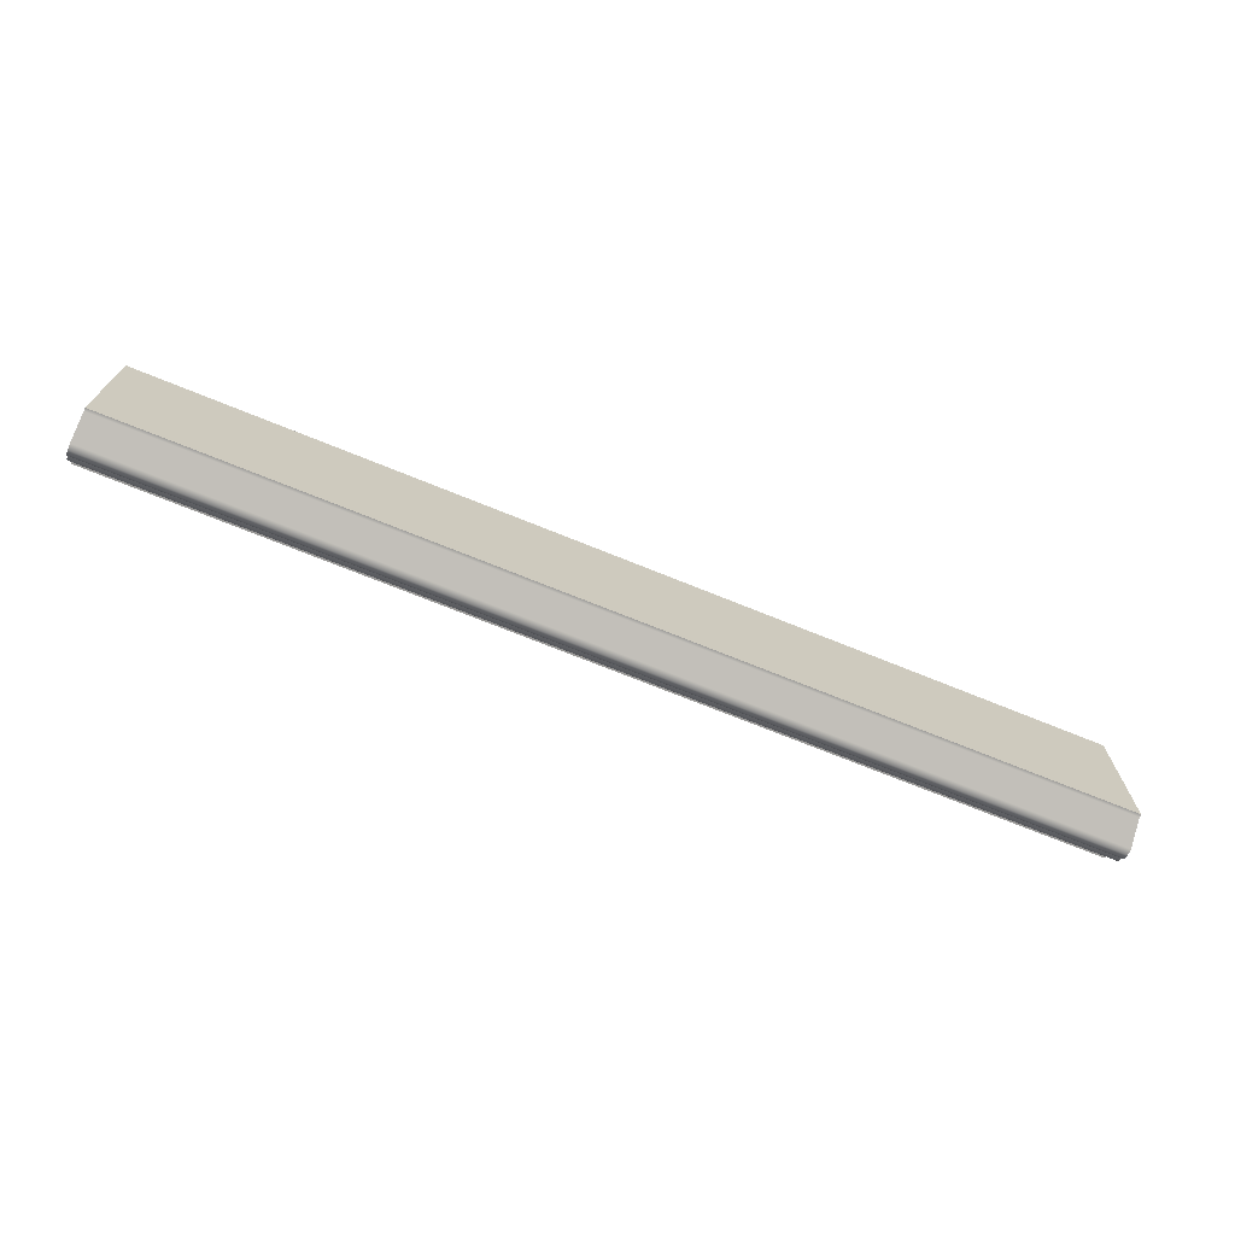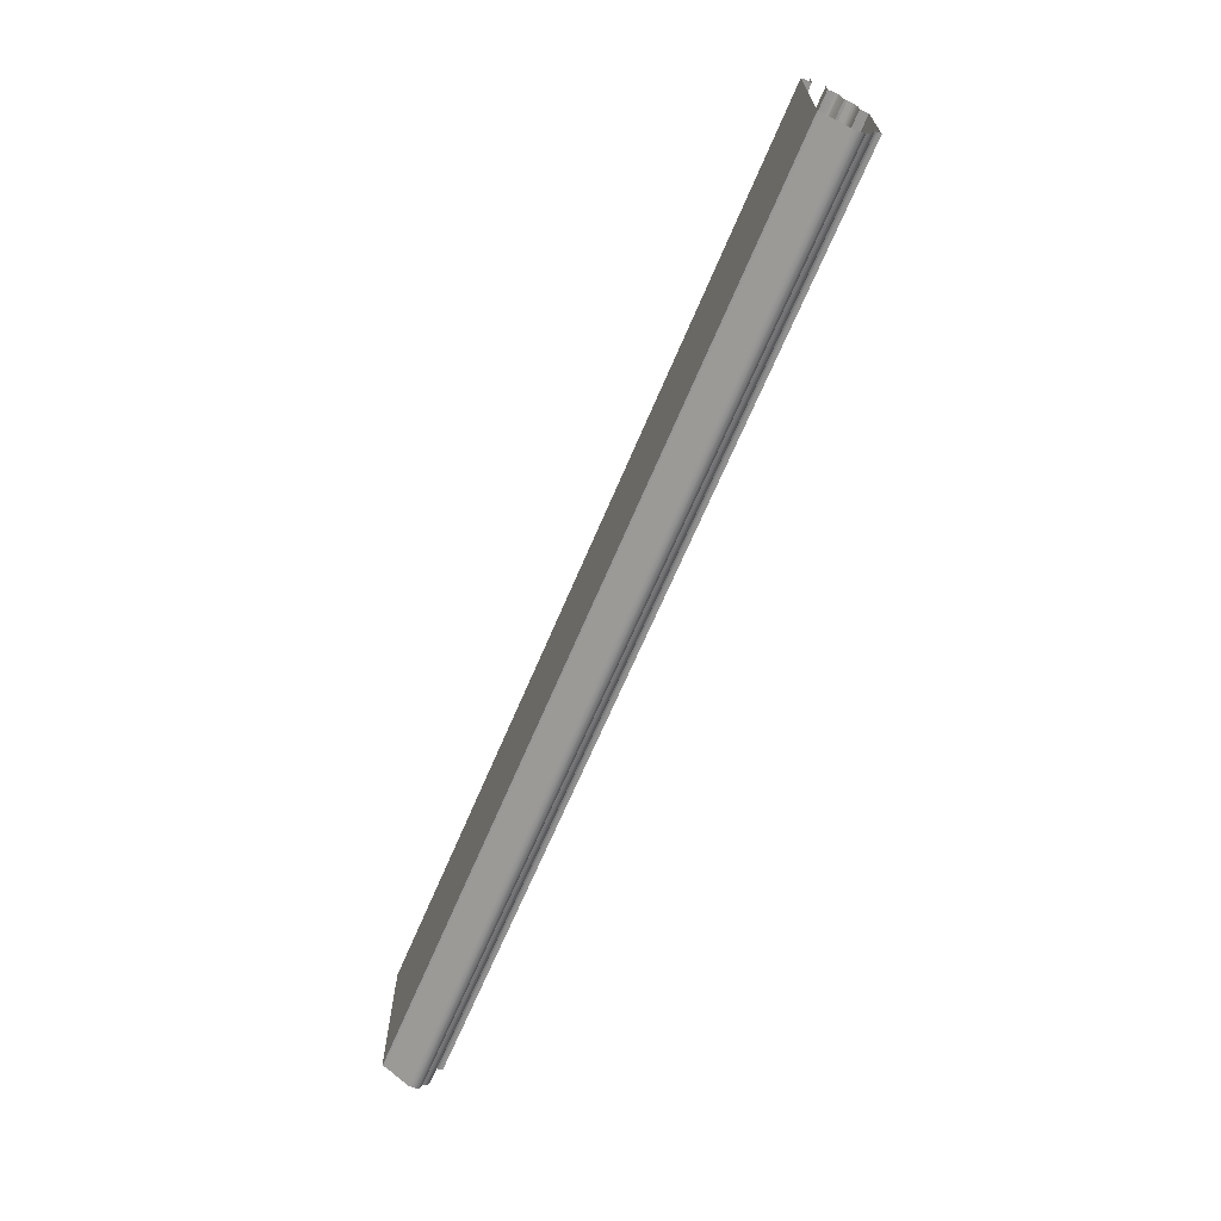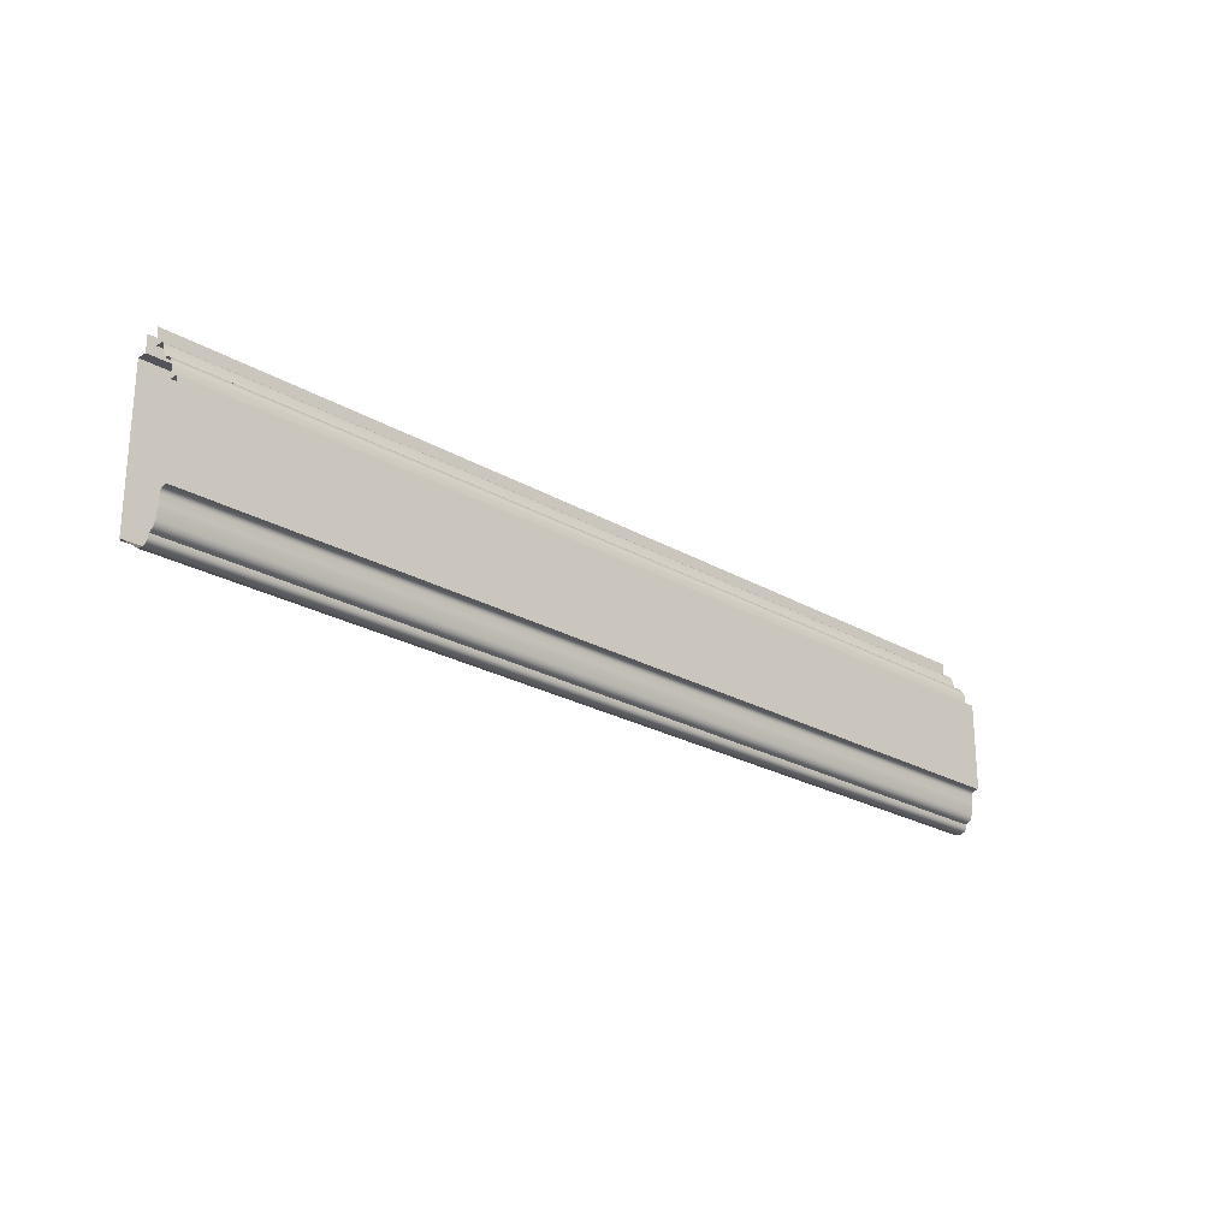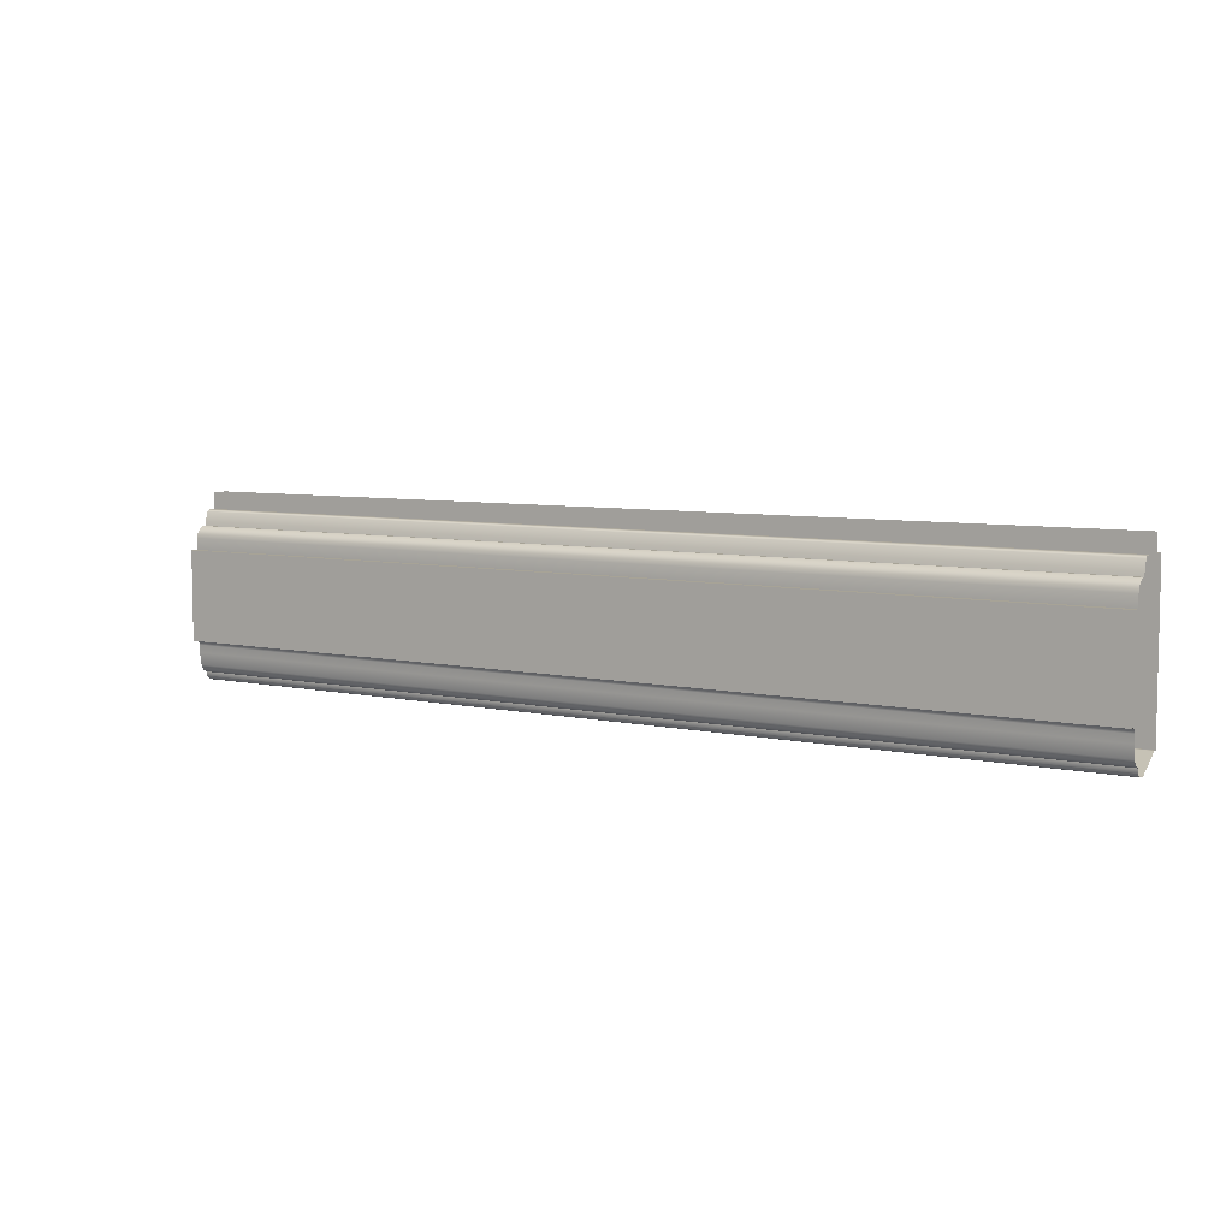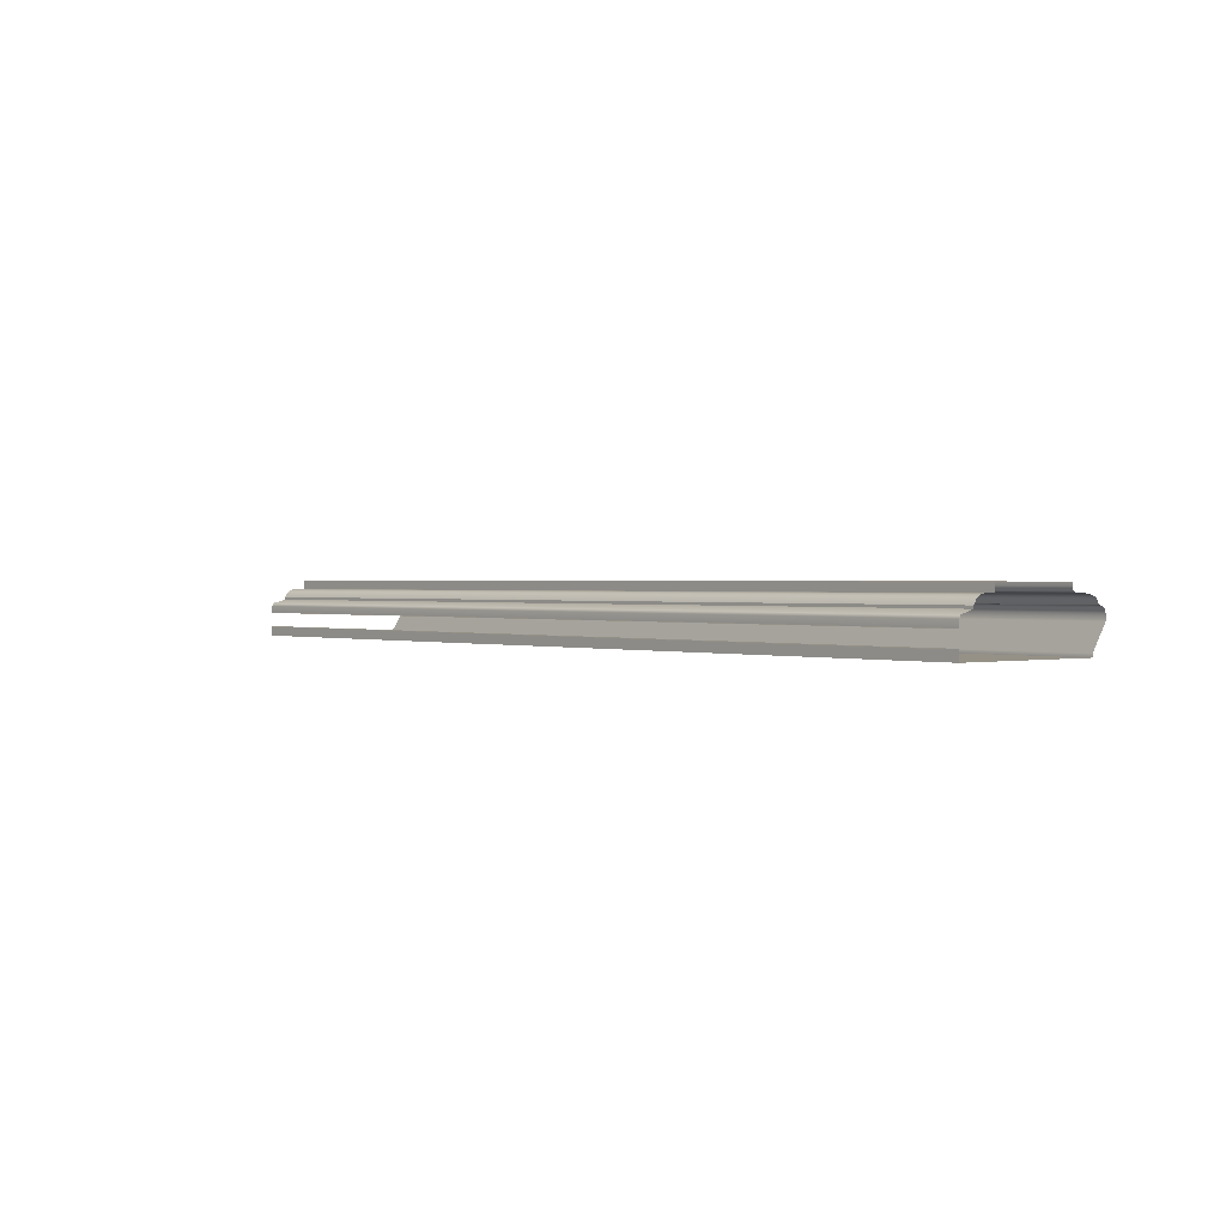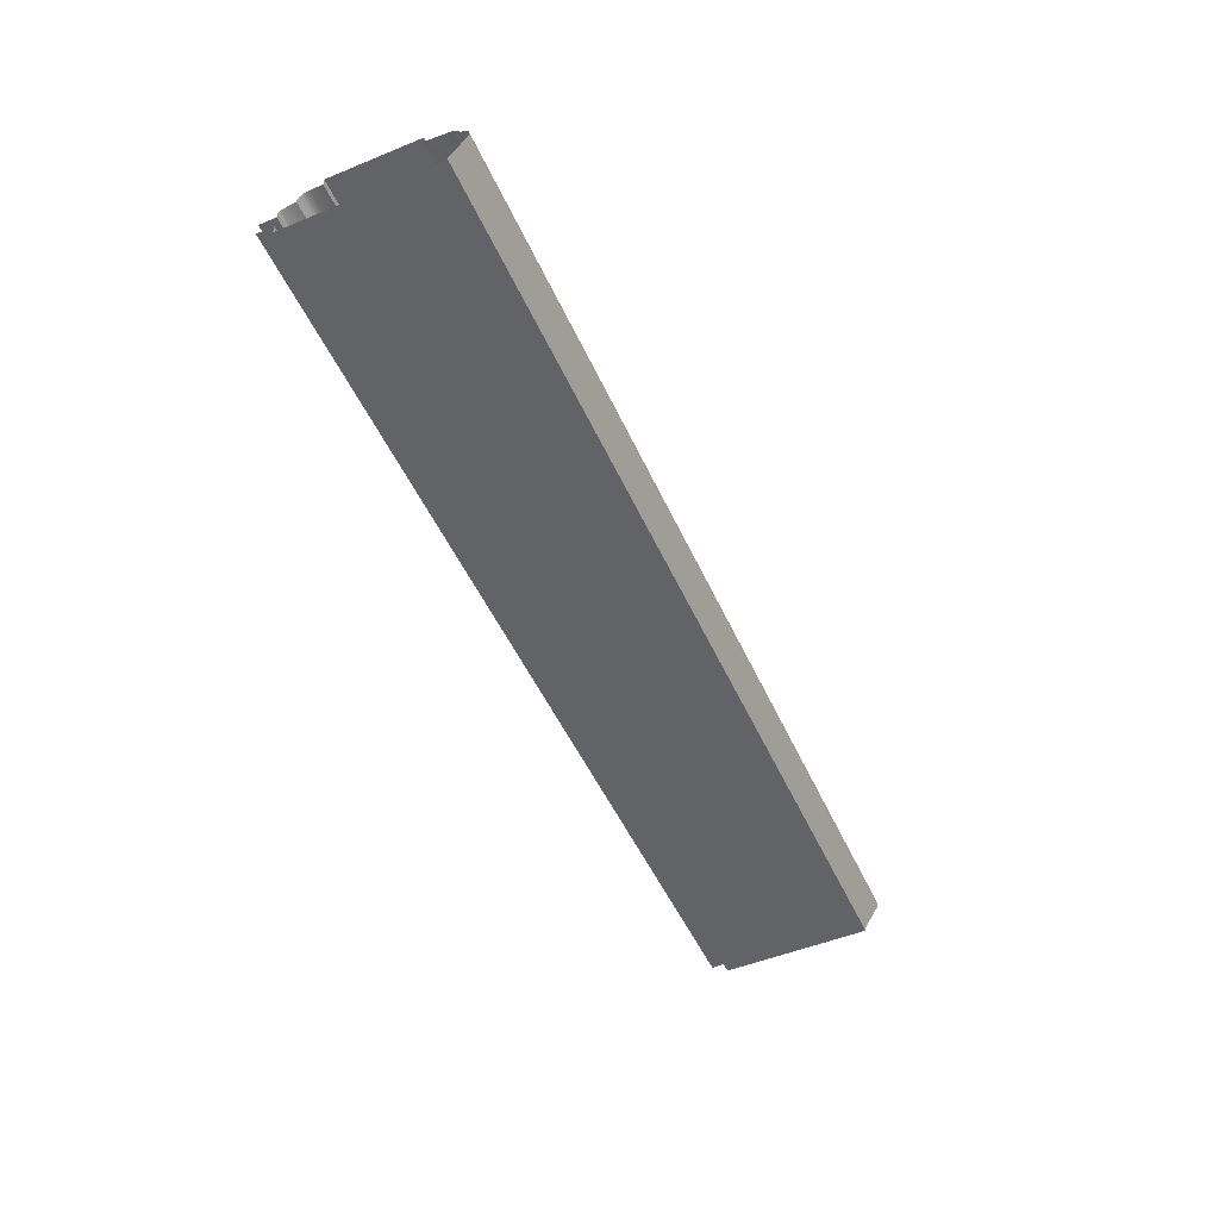
<metadata>
{"format":"obj","ext":"obj","renderer":"f3d","projection":"perspective","resolution":1024,"background":"white","views":[{"elev":-70.6,"azim":157.8,"up":"+Y"},{"elev":-66.8,"azim":-112.9,"up":"+Y"},{"elev":-23.8,"azim":-44.2,"up":"+Y"},{"elev":6.7,"azim":32.7,"up":"+Y"},{"elev":0.9,"azim":-129.8,"up":"+Z"},{"elev":-50.8,"azim":-66.0,"up":"+Z"}]}
</metadata>
<code>
o LT_11_BC1/LT_11_BC/mesh38/mesh38-geometry#mesh38-geometry
v -0.09819 -0.4864 0.3371
v -0.5616 -0.4901 0.3371
v -0.09819 -0.4901 0.3371
v -0.5616 -0.4864 0.3371
v -0.5616 -0.4961 0.3361
v -0.09819 -0.4852 0.3375
v -0.09819 -0.4961 0.3361
v -0.5616 -0.4852 0.3375
v -0.5616 -0.4978 0.3355
v -0.5616 -0.4843 0.3383
v -0.09819 -0.4978 0.3355
v -0.09819 -0.4843 0.3383
v -0.5616 -0.4991 0.3341
v -0.5616 -0.484 0.3396
v -0.09819 -0.4991 0.3341
v -0.09819 -0.484 0.3396
v -0.09819 -0.4998 0.3324
v -0.5616 -0.484 0.3412
v -0.5616 -0.4998 0.3324
v -0.09819 -0.484 0.3412
v -0.5616 -0.5018 0.3323
v -0.09819 -0.4404 0.3412
v -0.09819 -0.5018 0.3323
v -0.5616 -0.4404 0.3412
v -0.5616 -0.5033 0.3312
v -0.5616 -0.4404 0.3371
v -0.09819 -0.5033 0.3312
v -0.09819 -0.4404 0.3371
v -0.09819 -0.5039 0.3293
v -0.09819 -0.4348 0.3371
v -0.5616 -0.5039 0.3293
v -0.5616 -0.4348 0.3371
v -0.09819 -0.5039 0.3263
v -0.09819 -0.4324 0.3366
v -0.5616 -0.5039 0.3263
v -0.5616 -0.4324 0.3366
v -0.09819 -0.4961 0.3145
v -0.09819 -0.4304 0.3351
v -0.5616 -0.4961 0.3145
v -0.5616 -0.4304 0.3351
v -0.09819 -0.4961 0.313
v -0.5616 -0.4292 0.3329
v -0.5616 -0.4961 0.313
v -0.09819 -0.4292 0.3329
v -0.5616 -0.4215 0.313
v -0.5616 -0.4292 0.3316
v -0.09819 -0.4215 0.313
v -0.09819 -0.4292 0.3316
v -0.09819 -0.4215 0.3179
v -0.09819 -0.4224 0.3298
v -0.5616 -0.4215 0.3179
v -0.5616 -0.4224 0.3298
v -0.5616 -0.4134 0.3179
v -0.09819 -0.4218 0.3291
v -0.09819 -0.4134 0.3179
v -0.5616 -0.4218 0.3291
v -0.5616 -0.4215 0.3282
v -0.09819 -0.4215 0.3282
v -0.5616 -0.4215 0.325
v -0.09819 -0.4215 0.325
v -0.09819 -0.4134 0.325
v -0.5616 -0.4134 0.325
f 1 2 3
f 2 1 4
f 5 3 2
f 6 4 1
f 3 5 7
f 4 6 8
f 9 7 5
f 6 10 8
f 7 9 11
f 10 6 12
f 13 11 9
f 12 14 10
f 11 13 15
f 14 12 16
f 13 17 15
f 16 18 14
f 17 13 19
f 18 16 20
f 21 17 19
f 22 18 20
f 17 21 23
f 18 22 24
f 25 23 21
f 22 26 24
f 23 25 27
f 26 22 28
f 25 29 27
f 30 26 28
f 29 25 31
f 26 30 32
f 31 33 29
f 34 32 30
f 33 31 35
f 32 34 36
f 35 37 33
f 38 36 34
f 37 35 39
f 36 38 40
f 39 41 37
f 38 42 40
f 41 39 43
f 42 38 44
f 45 41 43
f 44 46 42
f 41 45 47
f 46 44 48
f 45 49 47
f 50 46 48
f 49 45 51
f 46 50 52
f 54 52 50
f 52 54 56
f 54 57 56
f 57 54 58
f 58 59 57
f 59 58 60
f 3 2 1
f 4 1 2
f 2 3 5
f 1 4 6
f 7 5 3
f 8 6 4
f 5 7 9
f 8 10 6
f 11 9 7
f 12 6 10
f 9 11 13
f 10 14 12
f 15 13 11
f 16 12 14
f 15 17 13
f 14 18 16
f 19 13 17
f 20 16 18
f 19 17 21
f 20 18 22
f 23 21 17
f 24 22 18
f 21 23 25
f 24 26 22
f 27 25 23
f 28 22 26
f 27 29 25
f 28 26 30
f 31 25 29
f 32 30 26
f 29 33 31
f 30 32 34
f 35 31 33
f 36 34 32
f 33 37 35
f 34 36 38
f 39 35 37
f 40 38 36
f 37 41 39
f 40 42 38
f 43 39 41
f 44 38 42
f 43 41 45
f 42 46 44
f 47 45 41
f 48 44 46
f 47 49 45
f 48 46 50
f 51 45 49
f 52 50 46
f 51 49 53
f 50 52 54
f 55 53 49
f 56 54 52
f 56 57 54
f 58 54 57
f 57 59 58
f 60 58 59
f 60 59 61
f 62 61 59
f 53 49 51
f 49 53 55
f 61 59 60
f 59 61 62

</code>
